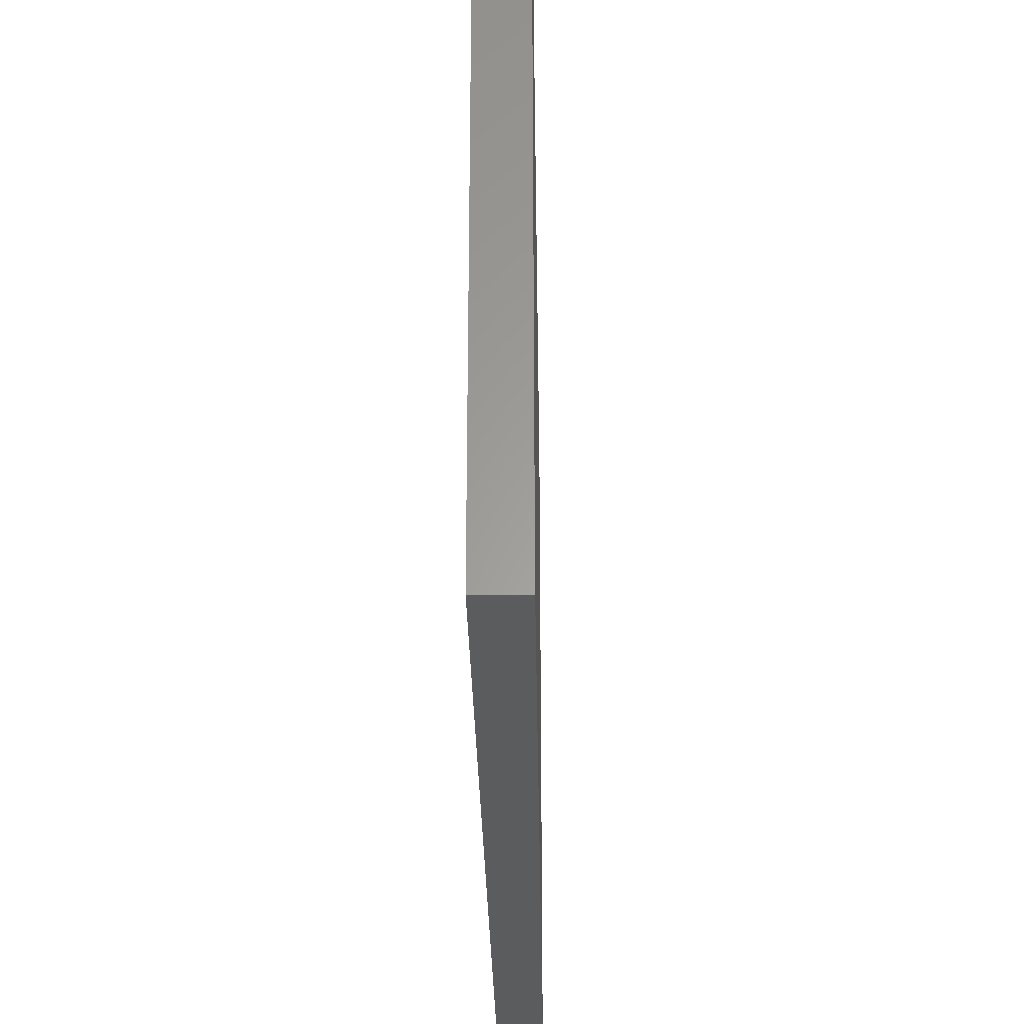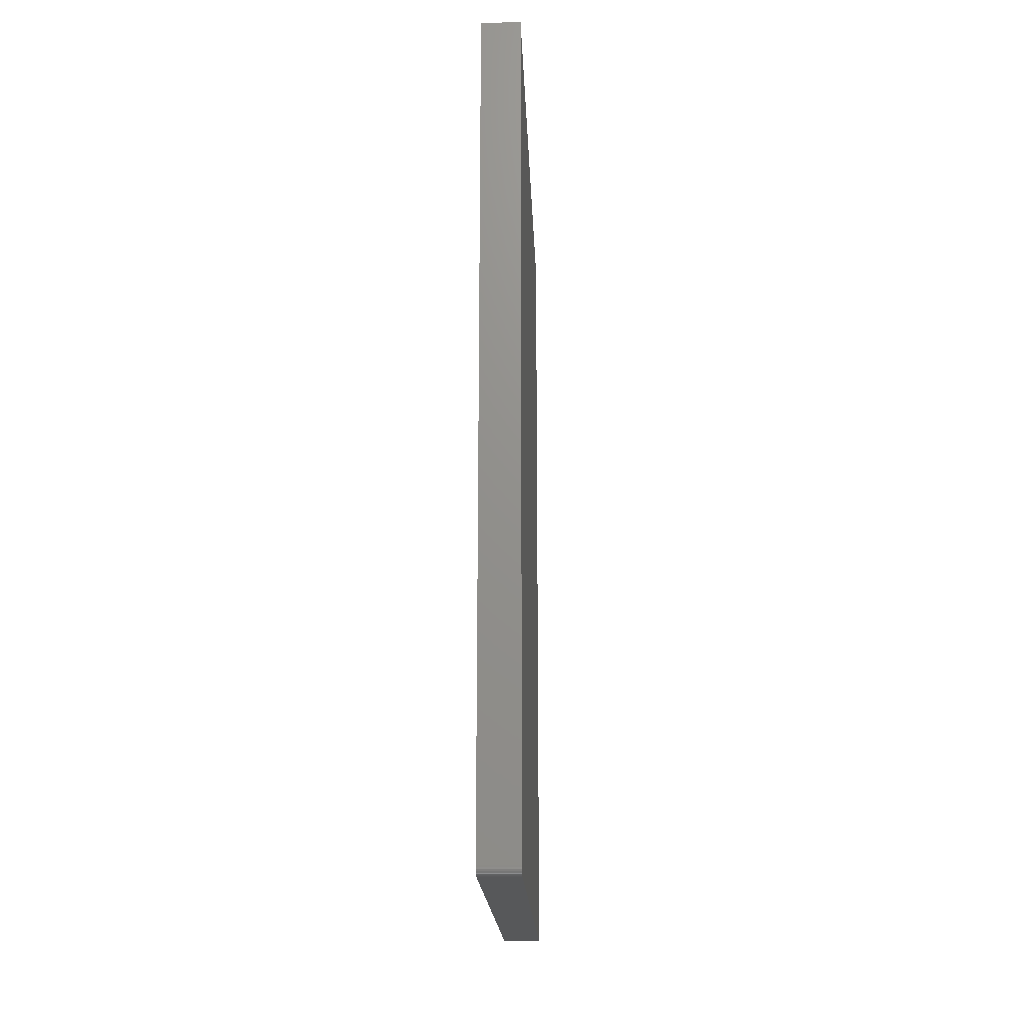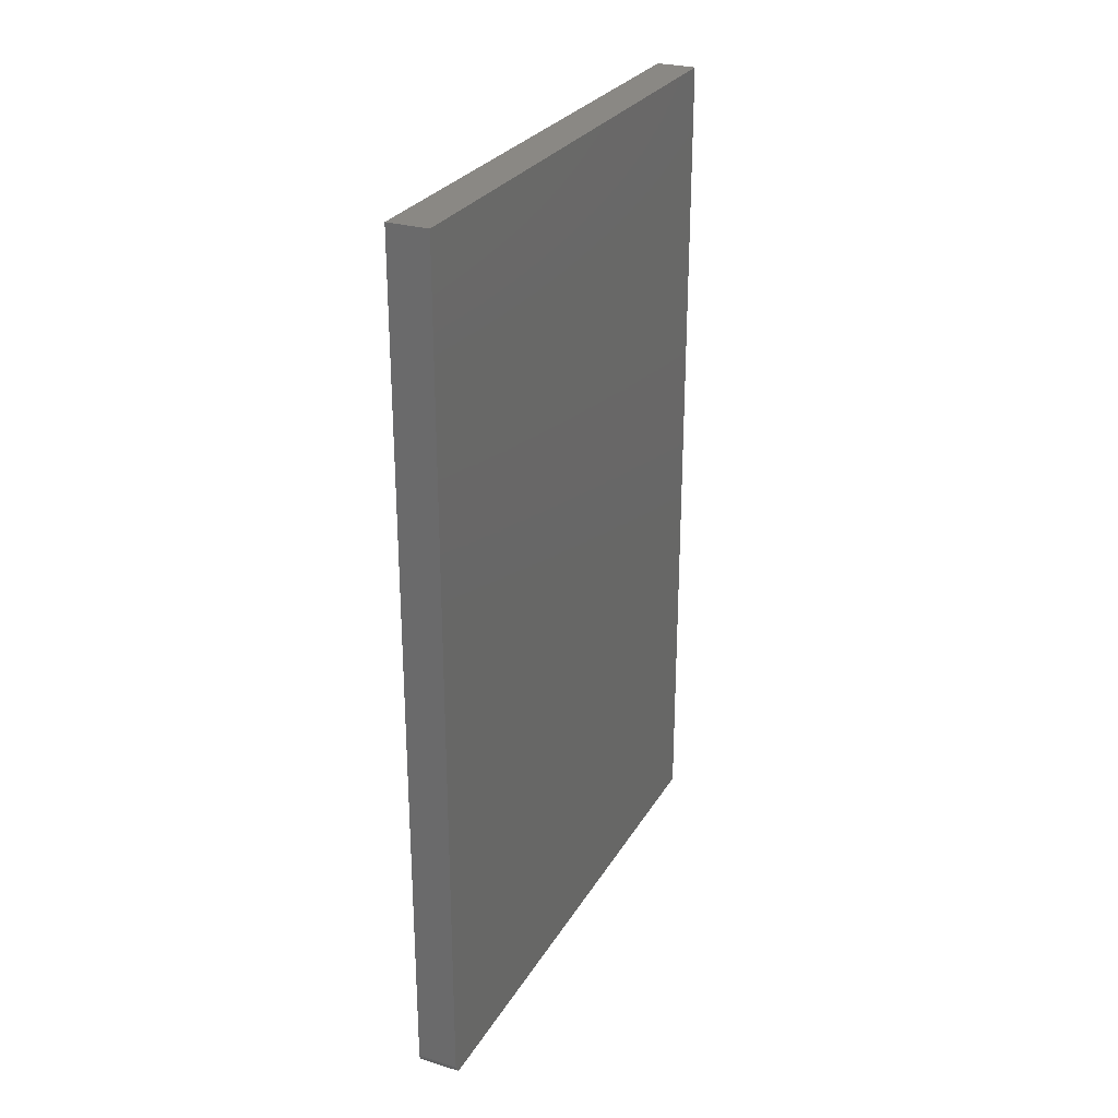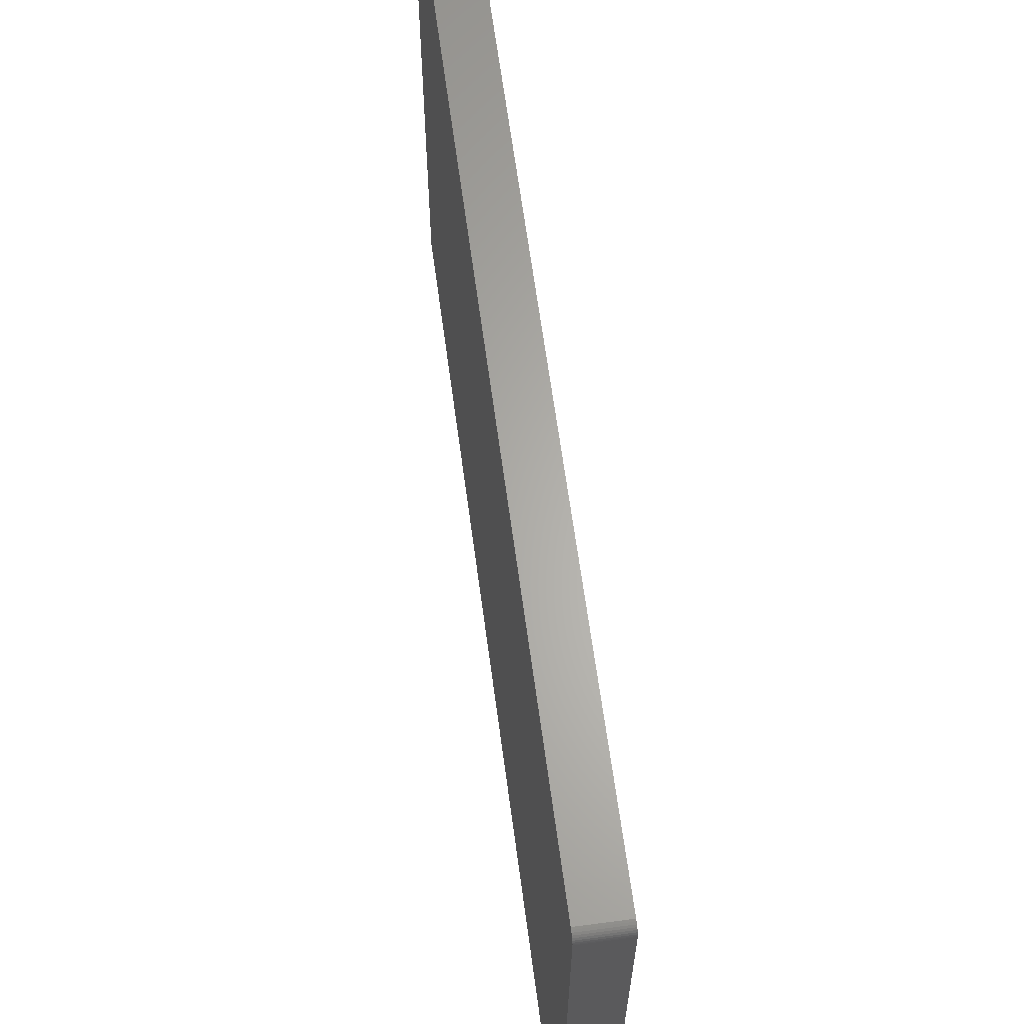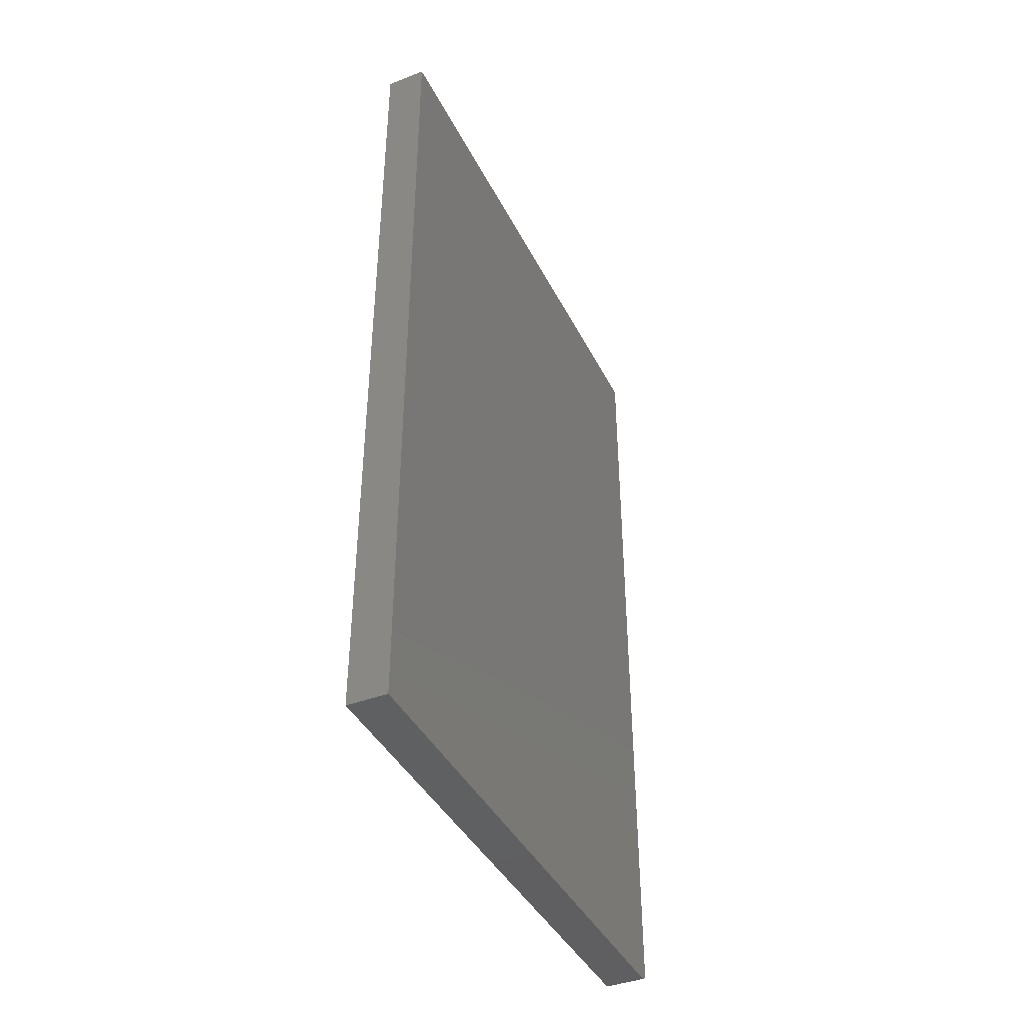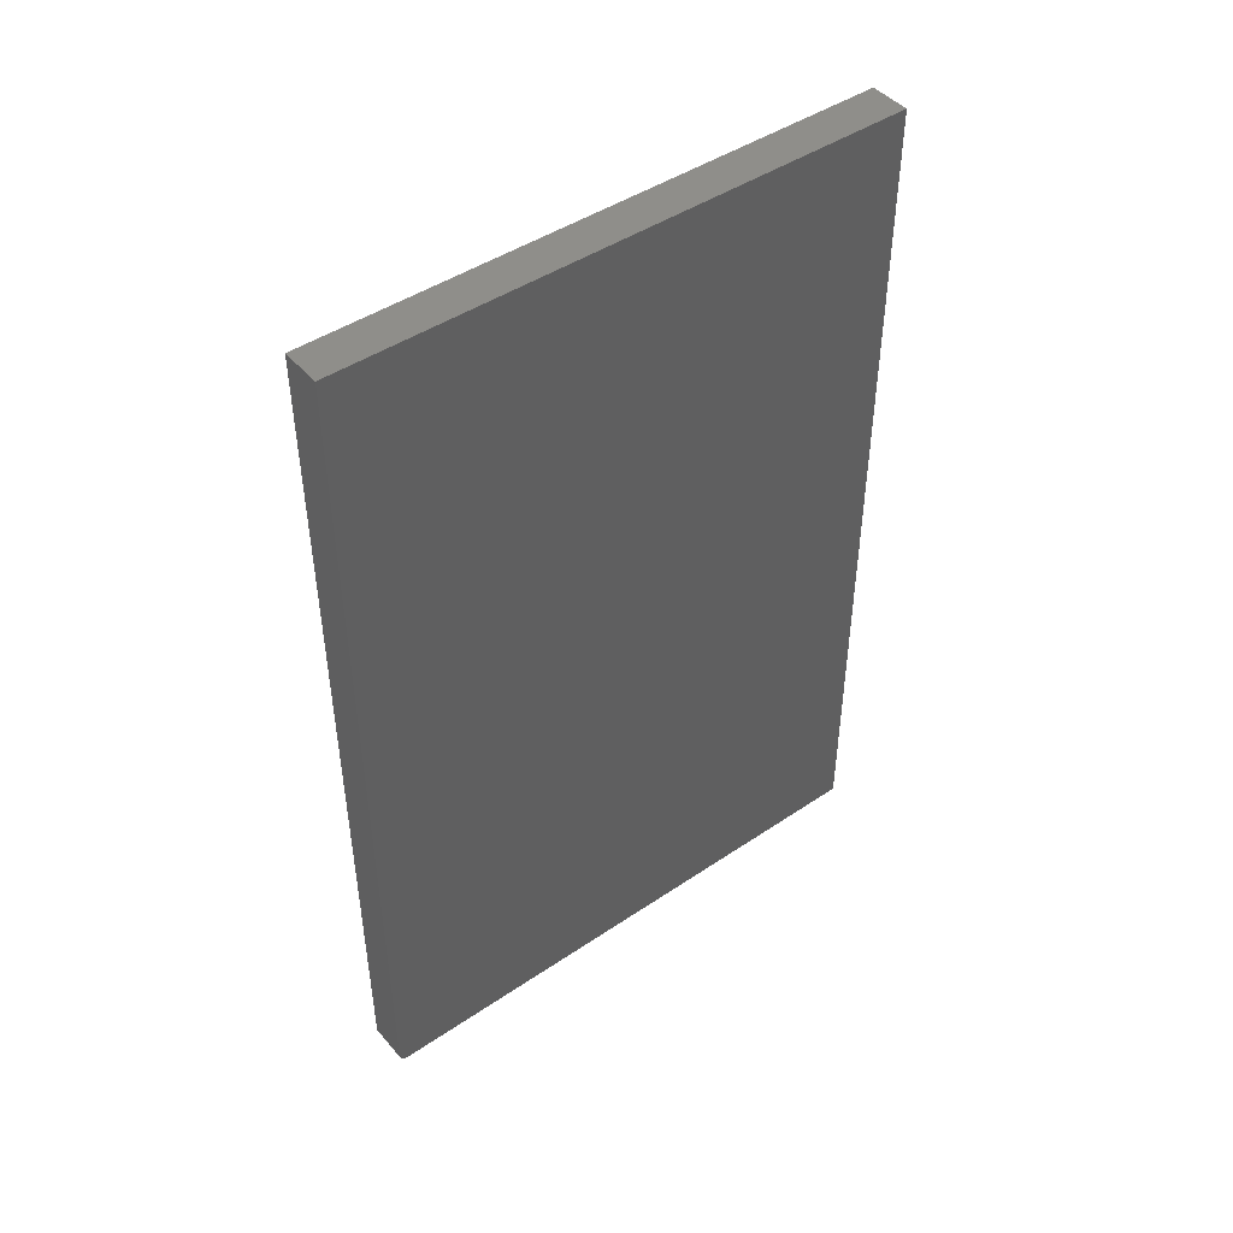
<metadata>
{"format":"stl","ext":"stl","renderer":"f3d","projection":"perspective","resolution":1024,"background":"white","views":[{"elev":-28.2,"azim":0.9,"up":"+Y"},{"elev":-18.8,"azim":-177.7,"up":"+Z"},{"elev":27.5,"azim":-155.3,"up":"+Z"},{"elev":64.0,"azim":172.4,"up":"+Y"},{"elev":-40.9,"azim":25.0,"up":"+Z"},{"elev":45.4,"azim":-127.9,"up":"+Z"}]}
</metadata>
<code>
# stl→obj: 24 verts, 44 faces
v 0.07031 0.4791 -0.75
v 0.07031 0.4822 -0.7497
v 0.07031 0.4851 -0.7488
v 0.07031 -0.5 0.75
v 0.07031 -0.5 -0.75
v 0.07031 0.4935 -0.7404
v 0.07031 0.4944 -0.7374
v 0.07031 0.4947 -0.7344
v 0.07031 0.4947 0.75
v 0.07031 0.4878 -0.7474
v 0.07031 0.4902 -0.7454
v 0.07031 0.4921 -0.7431
v -1.32e-19 0.4851 -0.7488
v -3.333e-20 0.4822 -0.7497
v 6.656e-33 0.4791 -0.75
v -1.665e-16 -0.5 0.75
v -1.665e-16 0.4947 0.75
v -1.735e-18 0.4947 -0.7344
v -1.396e-18 0.4944 -0.7374
v -1.071e-18 0.4935 -0.7404
v 0 -0.5 -0.75
v -7.71e-19 0.4921 -0.7431
v -5.081e-19 0.4902 -0.7454
v -2.924e-19 0.4878 -0.7474
f 1 2 3
f 4 5 6
f 4 6 7
f 4 7 8
f 4 8 9
f 5 1 3
f 5 3 10
f 5 10 11
f 5 11 12
f 5 12 6
f 13 14 15
f 16 17 18
f 16 18 19
f 16 19 20
f 16 20 21
f 21 20 22
f 21 22 23
f 21 23 24
f 21 24 13
f 21 13 15
f 8 18 9
f 9 18 17
f 5 21 1
f 1 21 15
f 18 8 19
f 19 8 7
f 19 7 20
f 20 7 6
f 20 6 22
f 22 6 12
f 22 12 23
f 23 12 11
f 23 11 24
f 24 11 10
f 24 10 13
f 13 10 3
f 13 3 14
f 14 3 2
f 14 2 15
f 15 2 1
f 4 16 5
f 5 16 21
f 9 17 4
f 4 17 16

</code>
